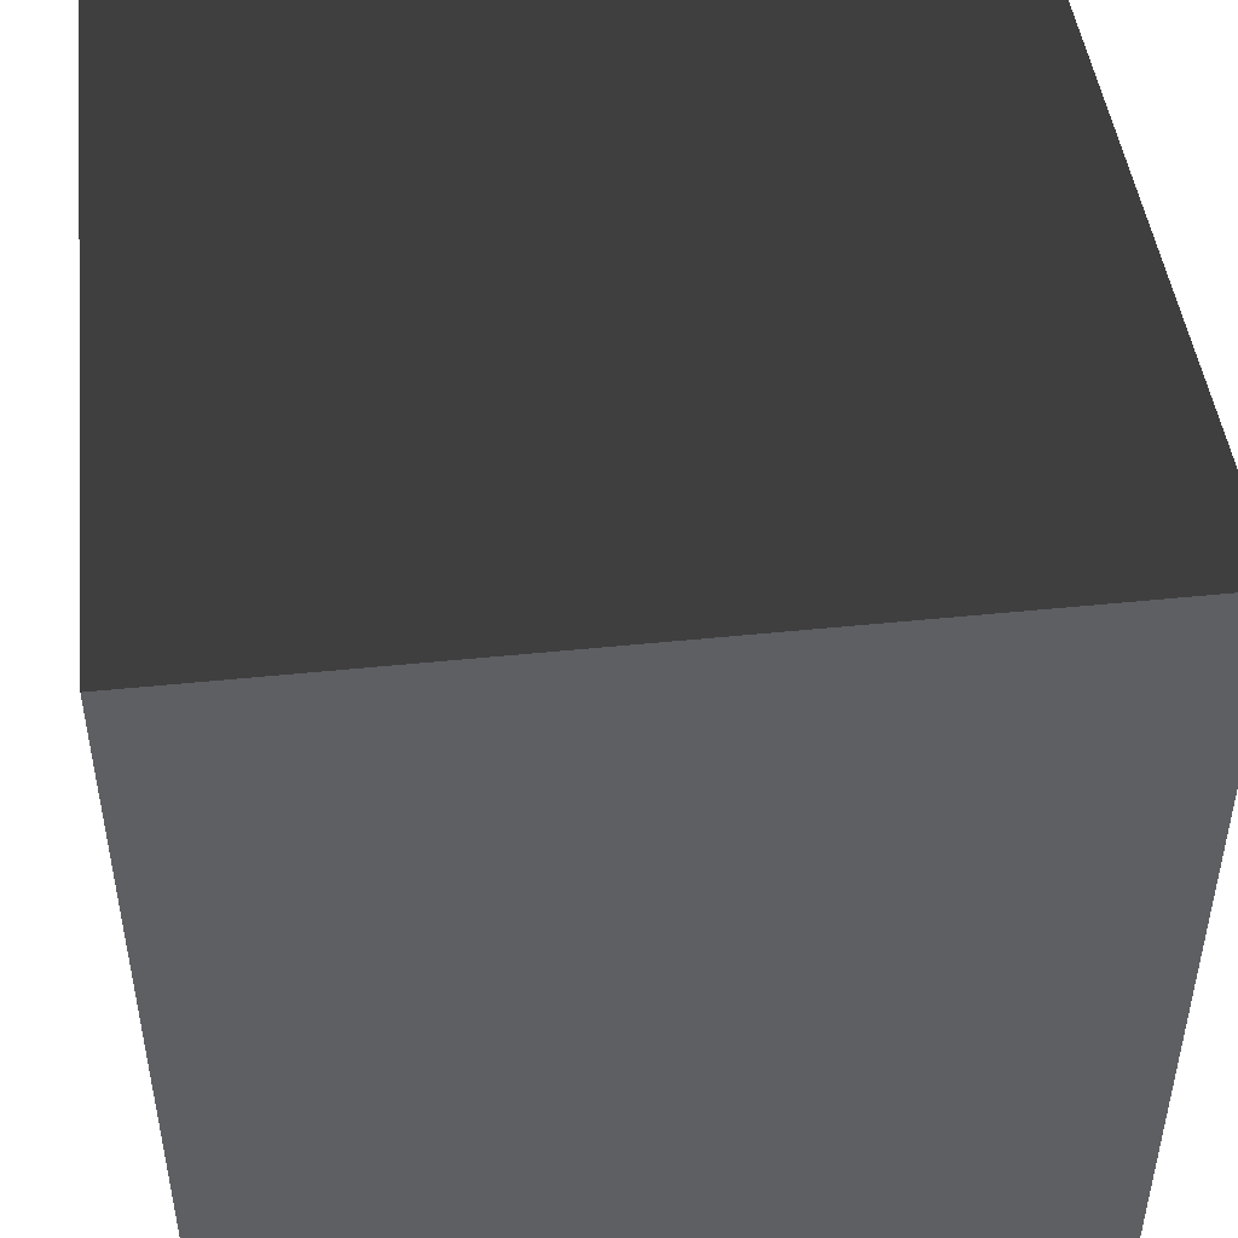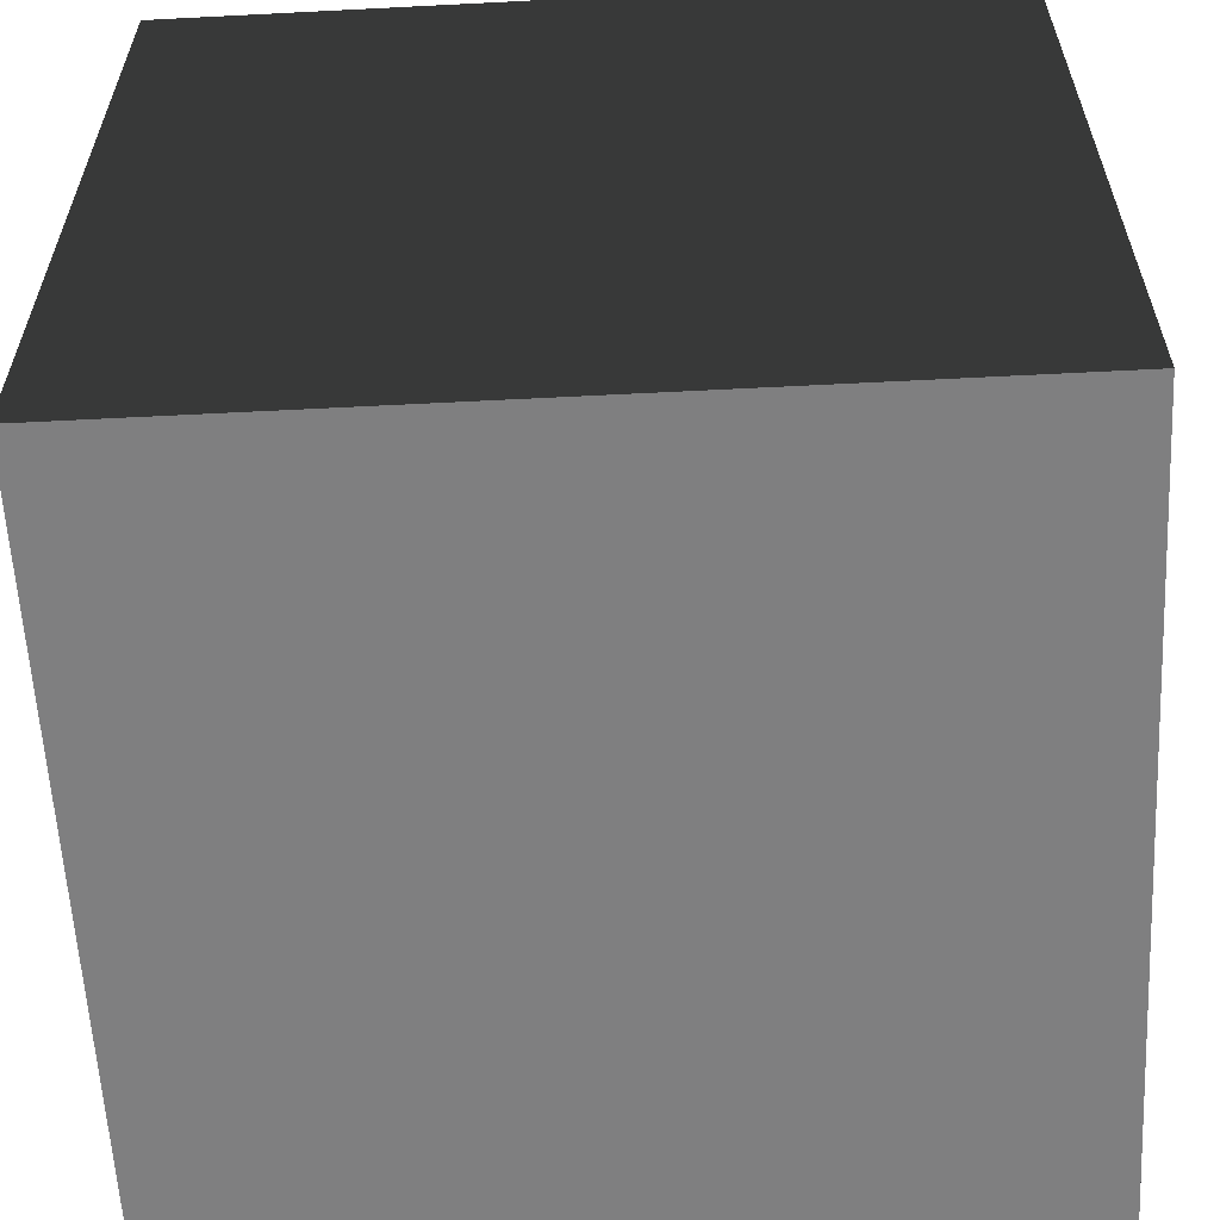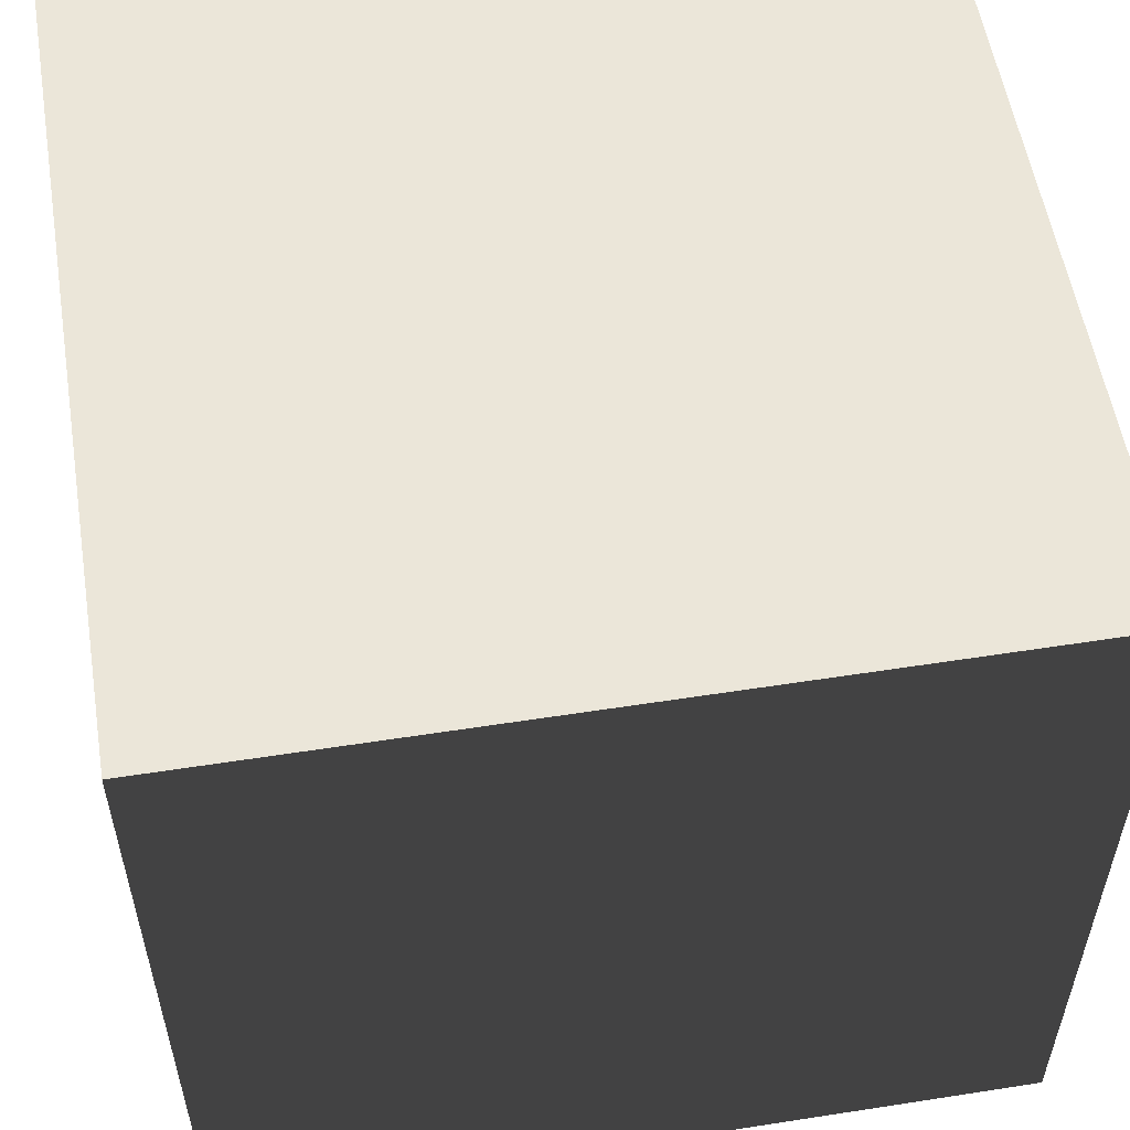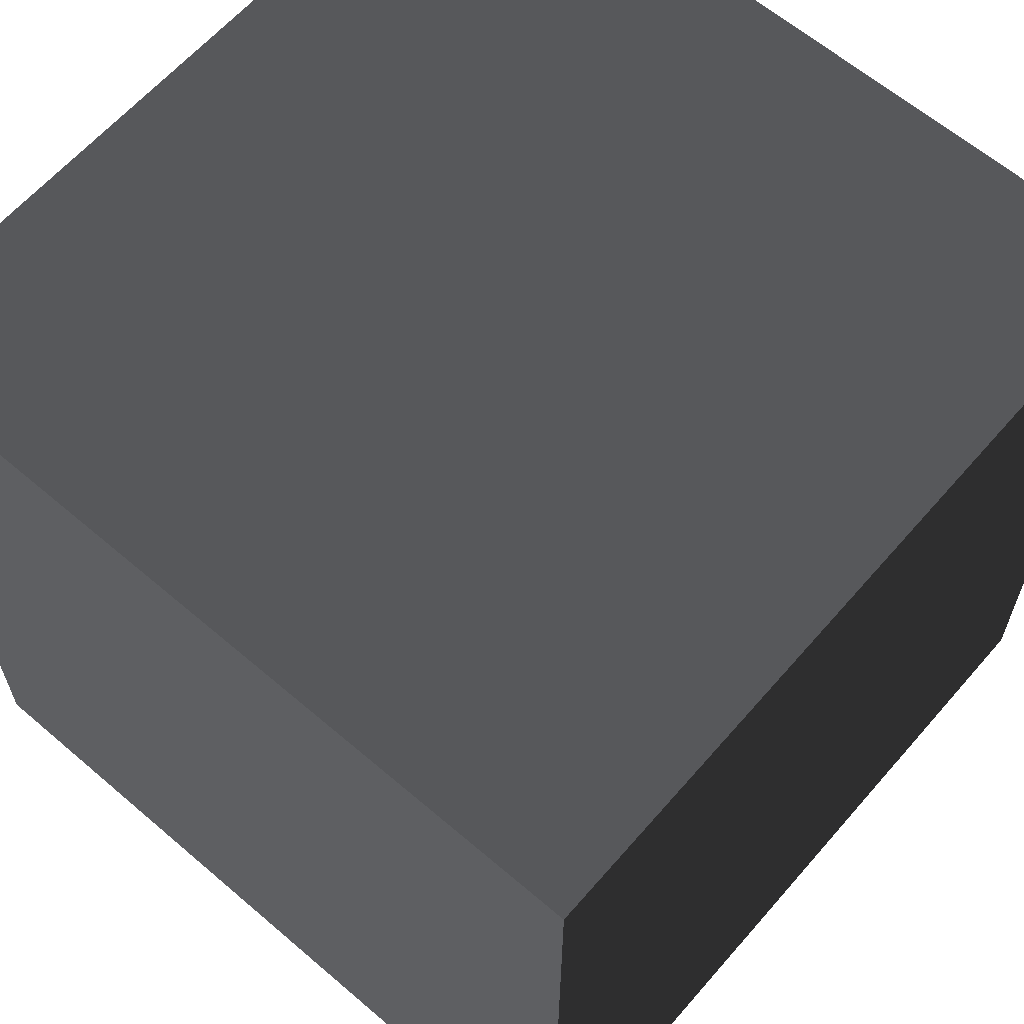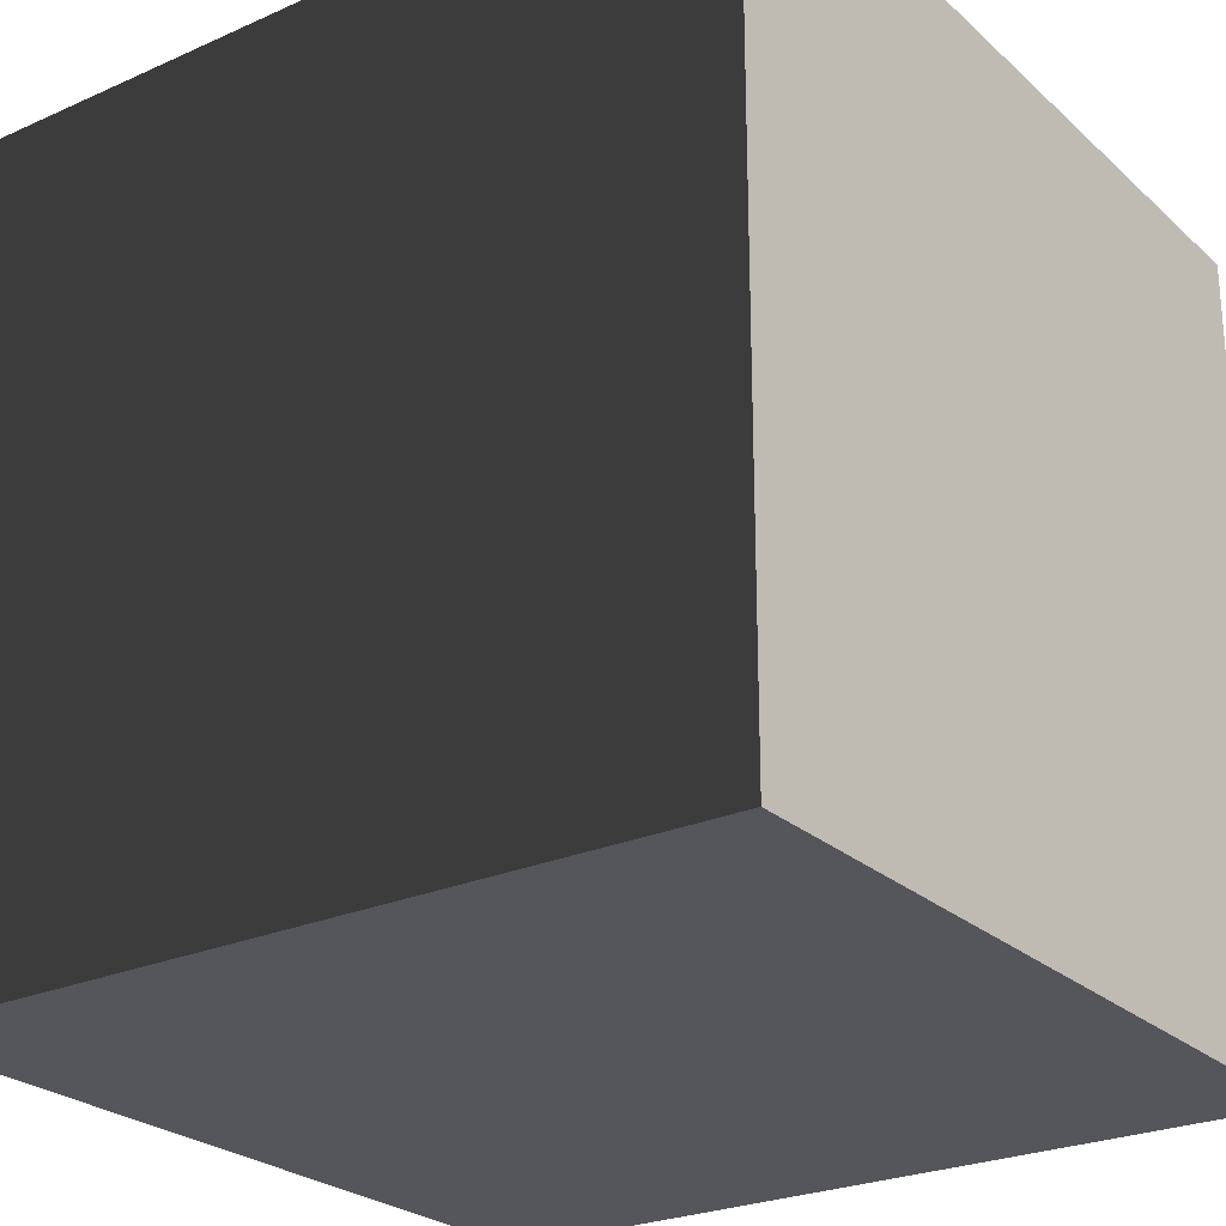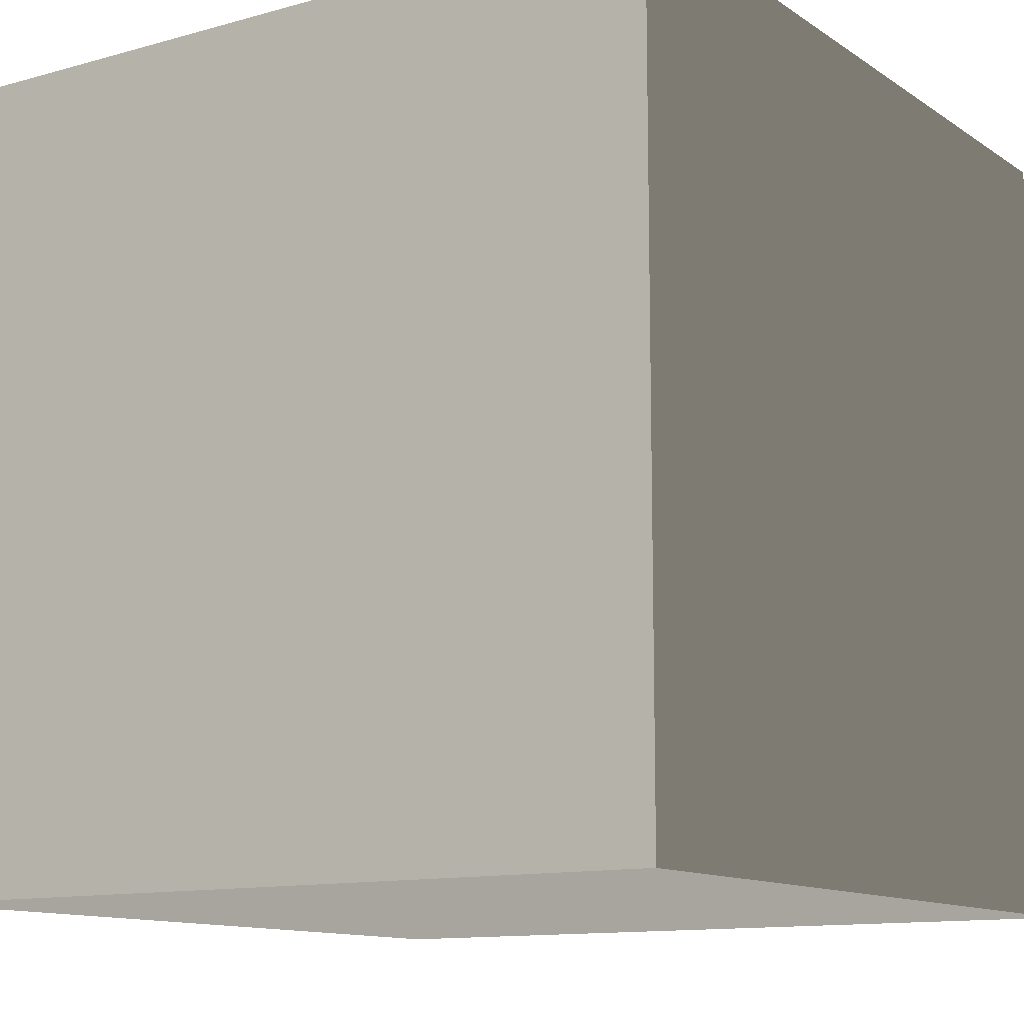
<metadata>
{"format":"obj","ext":"obj","renderer":"f3d","projection":"perspective","resolution":1024,"background":"white","views":[{"elev":46.6,"azim":173.3,"up":"+Y"},{"elev":-59.8,"azim":3.0,"up":"+Z"},{"elev":55.6,"azim":170.7,"up":"+Z"},{"elev":62.7,"azim":40.9,"up":"+Y"},{"elev":-25.4,"azim":-144.5,"up":"+Z"},{"elev":-12.0,"azim":-146.4,"up":"+Y"}]}
</metadata>
<code>
v -0.5 -0.5 0.5
v -0.5 0.5 0.5
v 0.5 0.5 0.5
v 0.5 -0.5 0.5
v -0.5 0.5 0.5
v -0.5 0.5 -0.5
v 0.5 0.5 -0.5
v 0.5 0.5 0.5
v -0.5 0.5 -0.5
v -0.5 -0.5 -0.5
v 0.5 -0.5 -0.5
v 0.5 0.5 -0.5
v -0.5 -0.5 -0.5
v -0.5 -0.5 0.5
v 0.5 -0.5 0.5
v 0.5 -0.5 -0.5
v 0.5 -0.5 0.5
v 0.5 0.5 0.5
v 0.5 0.5 -0.5
v 0.5 -0.5 -0.5
v -0.5 -0.5 -0.5
v -0.5 0.5 -0.5
v -0.5 0.5 0.5
v -0.5 -0.5 0.5
g Pole_(3)_1135_41
f 1 3 2
f 1 4 3
f 5 7 6
f 5 8 7
f 9 11 10
f 9 12 11
f 13 15 14
f 13 16 15
f 17 19 18
f 17 20 19
f 21 23 22
f 21 24 23

</code>
